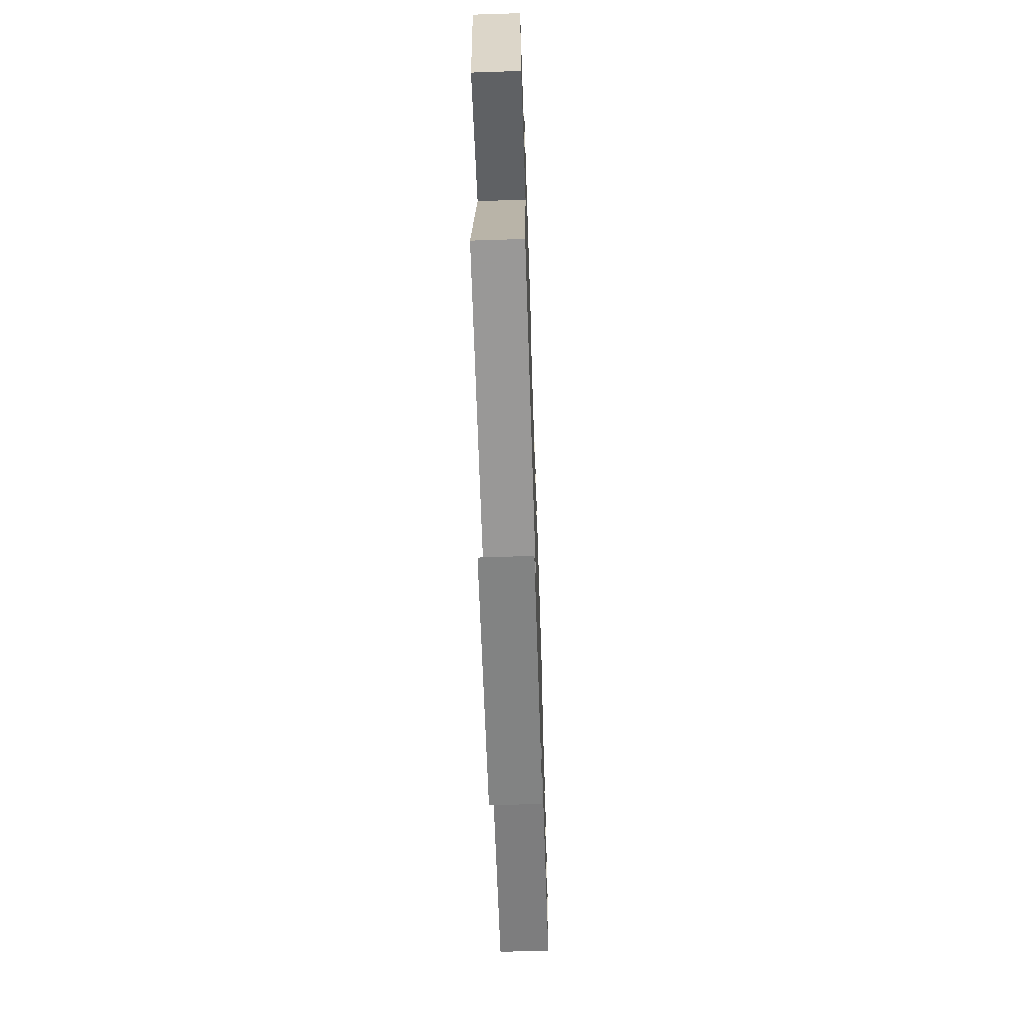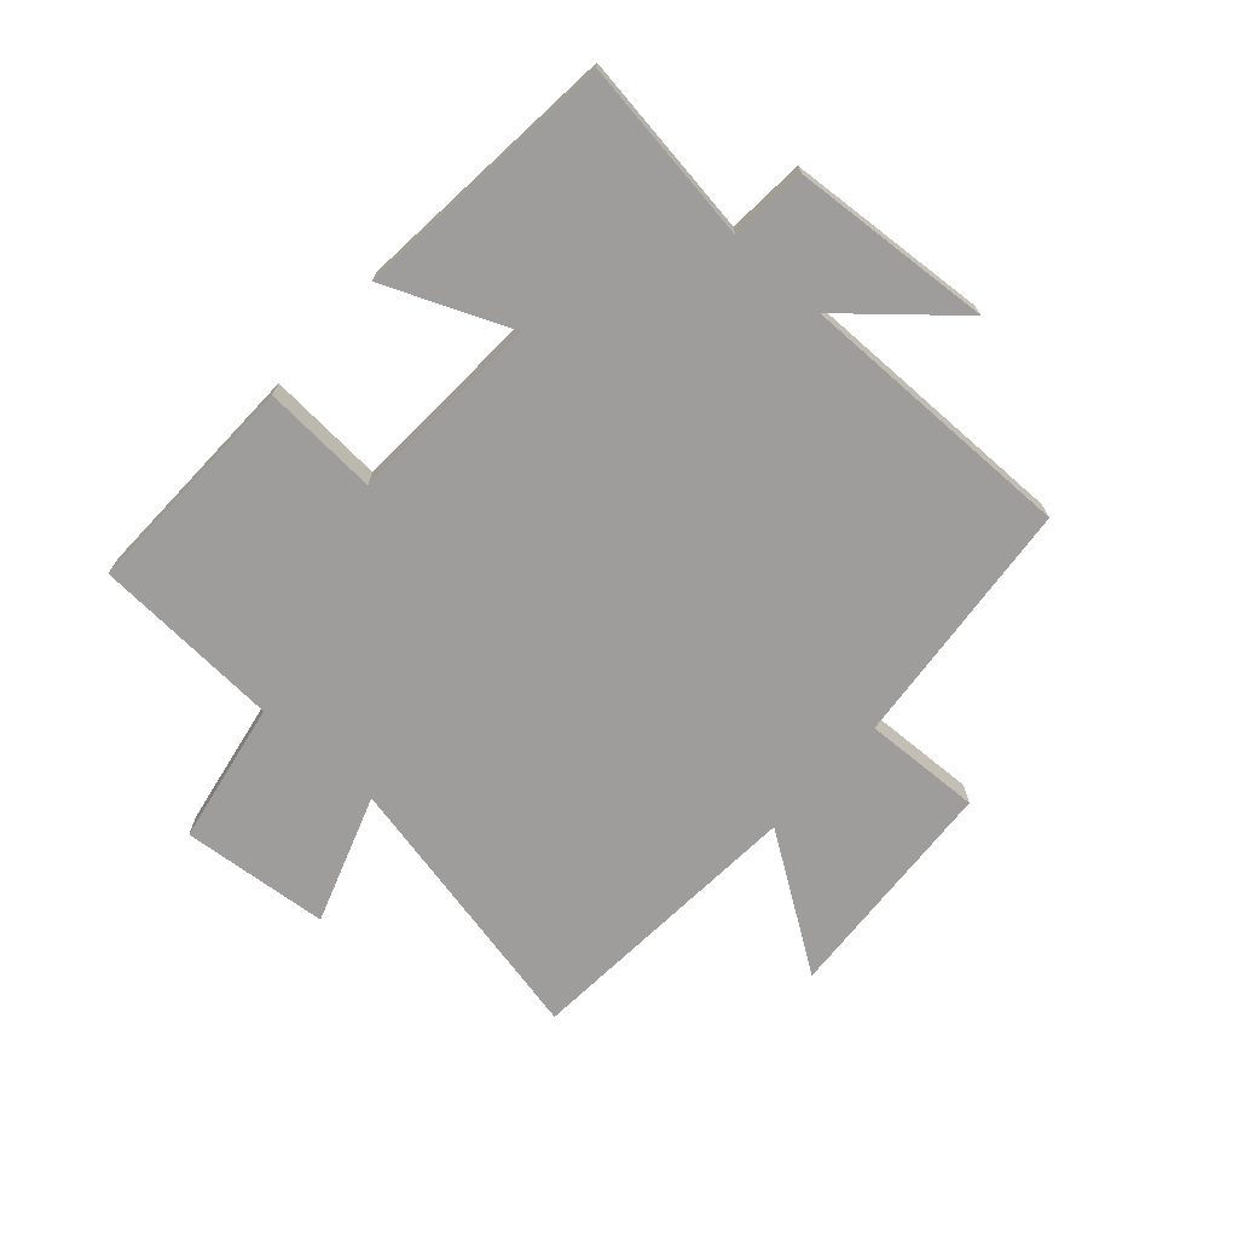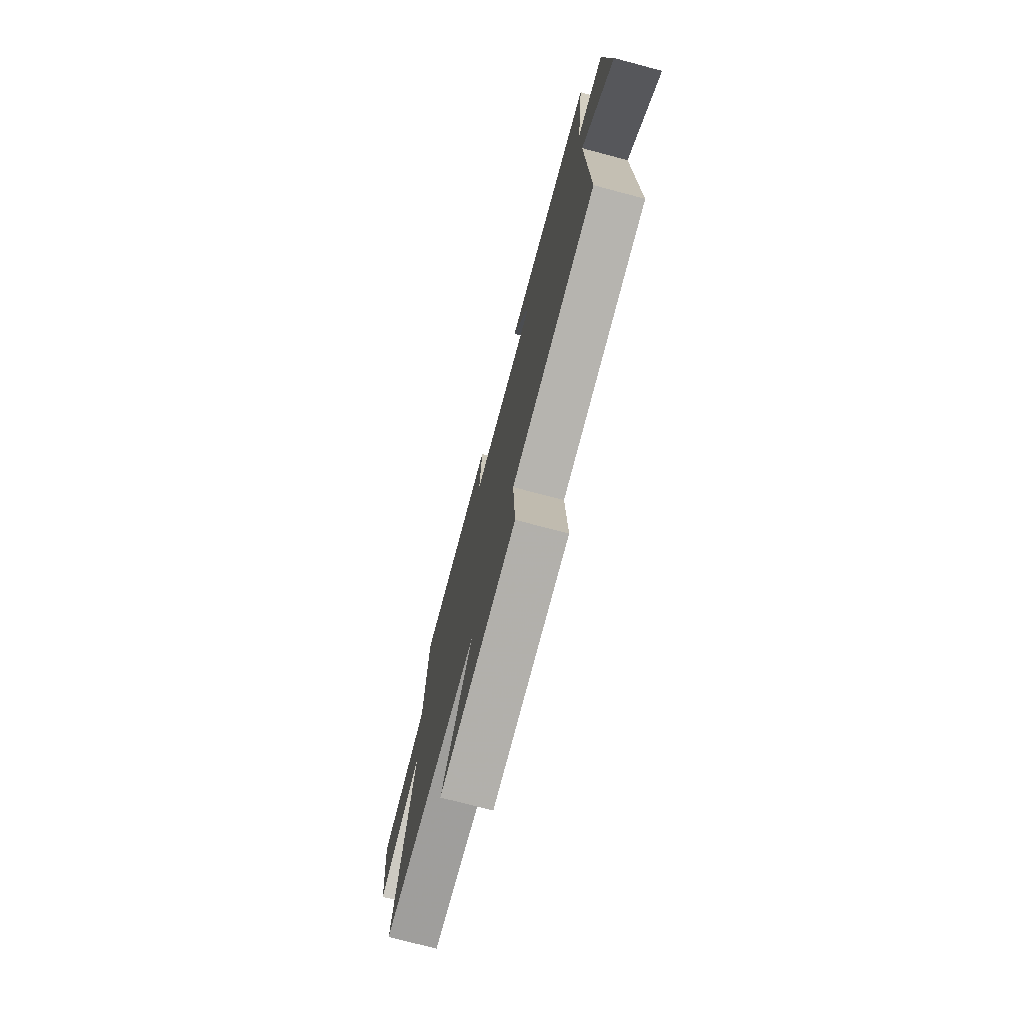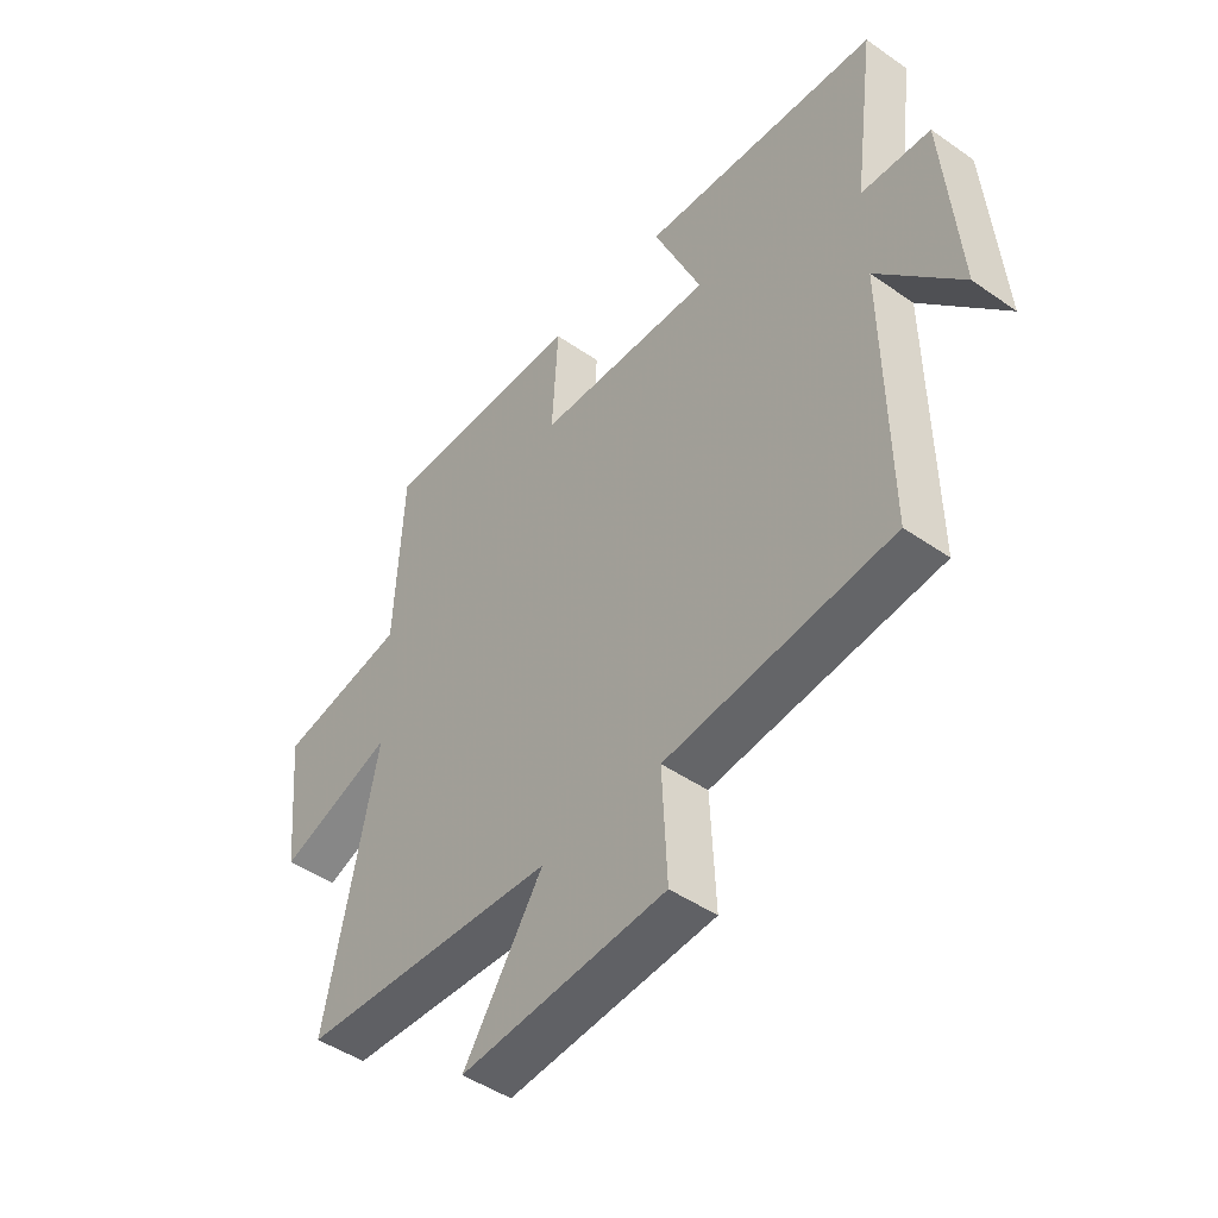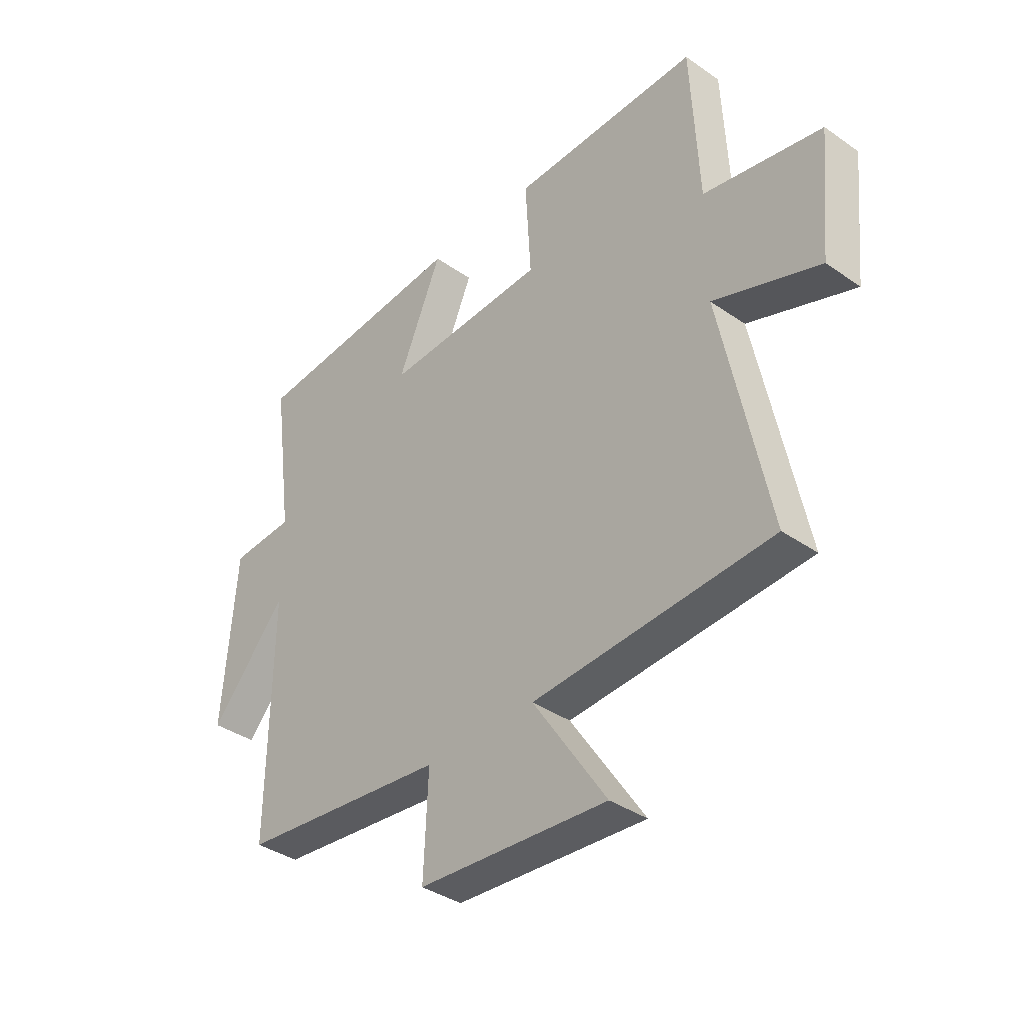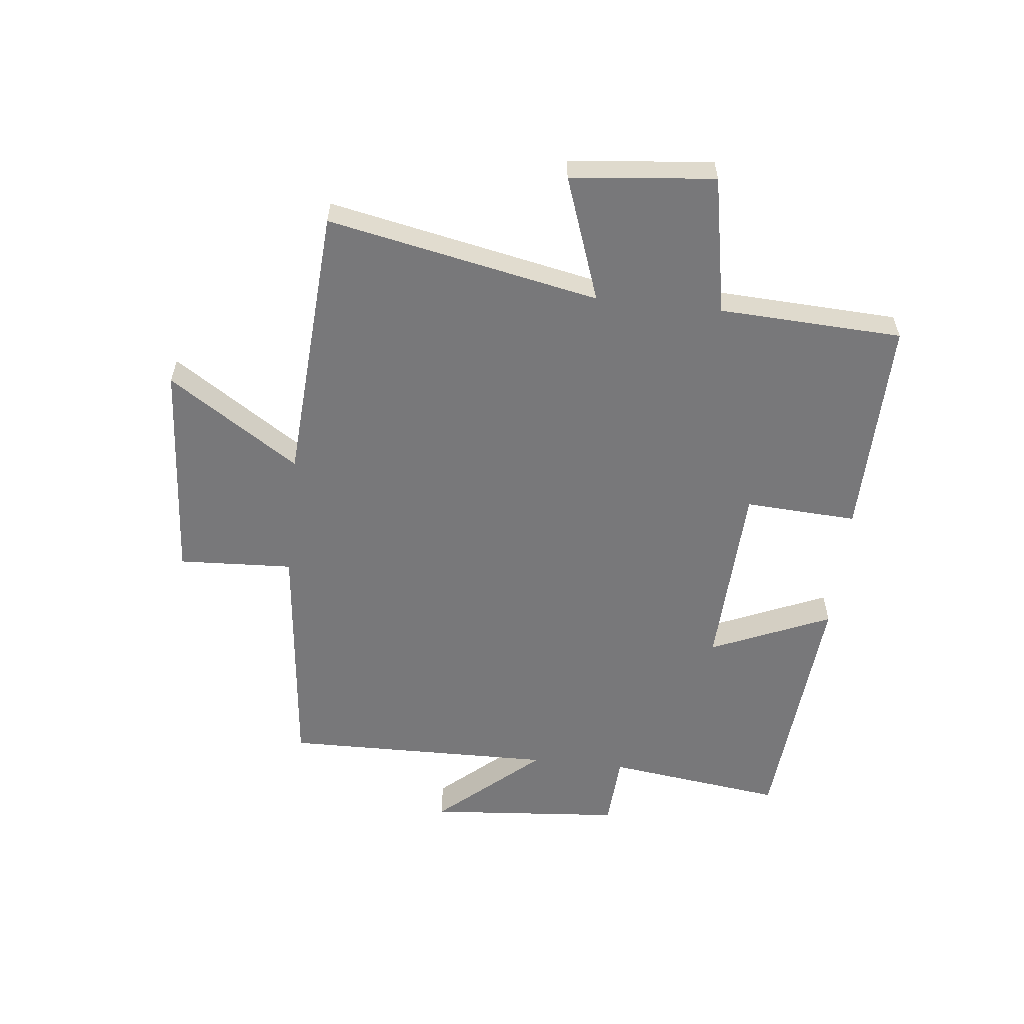
<metadata>
{"format":"obj","ext":"obj","renderer":"f3d","projection":"perspective","resolution":1024,"background":"white","views":[{"elev":-64.9,"azim":-88.1,"up":"+Z"},{"elev":-70.5,"azim":47.8,"up":"+Y"},{"elev":-74.6,"azim":75.2,"up":"+Z"},{"elev":-46.7,"azim":51.6,"up":"+Z"},{"elev":-37.4,"azim":-131.7,"up":"+Z"},{"elev":-57.5,"azim":-96.1,"up":"+Y"}]}
</metadata>
<code>
v -0.485 0.07 0.507
v -0.114 0.07 0.5
v -0.125 0.07 0.311
v 0.195 0.07 0.297
v 0.108 0.07 0.5
v 0.54 0.07 0.463
v 0.5 0.07 0.164
v 0.625 0.07 0.156
v 0.651 0.07 -0.172
v 0.5 0.07 0
v 0.506 0.07 -0.458
v 0.097 0.07 -0.5
v 0.106 0.07 -0.693
v -0.268 0.07 -0.719
v -0.123 0.07 -0.5
v -0.593 0.07 -0.469
v -0.5 0.07 -0.013
v -0.71 0.07 -0.087
v -0.734 0.07 0.155
v -0.5 0.07 0.199
v -0.485 0 0.507
v -0.114 0 0.5
v -0.125 0 0.311
v 0.195 0 0.297
v 0.108 0 0.5
v 0.54 0 0.463
v 0.5 0 0.164
v 0.625 0 0.156
v 0.651 0 -0.172
v 0.5 0 0
v 0.506 0 -0.458
v 0.097 0 -0.5
v 0.106 0 -0.693
v -0.268 0 -0.719
v -0.123 0 -0.5
v -0.593 0 -0.469
v -0.5 0 -0.013
v -0.71 0 -0.087
v -0.734 0 0.155
v -0.5 0 0.199
f 17 18 19 20
f 1 2 3
f 20 1 3
f 17 20 3
f 17 3 4
f 16 17 4
f 15 16 4
f 12 13 14 15
f 12 15 4
f 11 12 4
f 10 11 4
f 7 8 9 10
f 7 10 4 5
f 5 6 7
f 40 39 38 37
f 23 22 21
f 23 21 40
f 23 40 37
f 24 23 37
f 24 37 36
f 24 36 35
f 35 34 33 32
f 24 35 32
f 24 32 31
f 24 31 30
f 30 29 28 27
f 25 24 30 27
f 27 26 25
f 1 21 22 2
f 2 22 23 3
f 3 23 24 4
f 4 24 25 5
f 5 25 26 6
f 6 26 27 7
f 7 27 28 8
f 8 28 29 9
f 9 29 30 10
f 10 30 31 11
f 11 31 32 12
f 12 32 33 13
f 13 33 34 14
f 14 34 35 15
f 15 35 36 16
f 16 36 37 17
f 17 37 38 18
f 18 38 39 19
f 19 39 40 20
f 20 40 21 1

</code>
